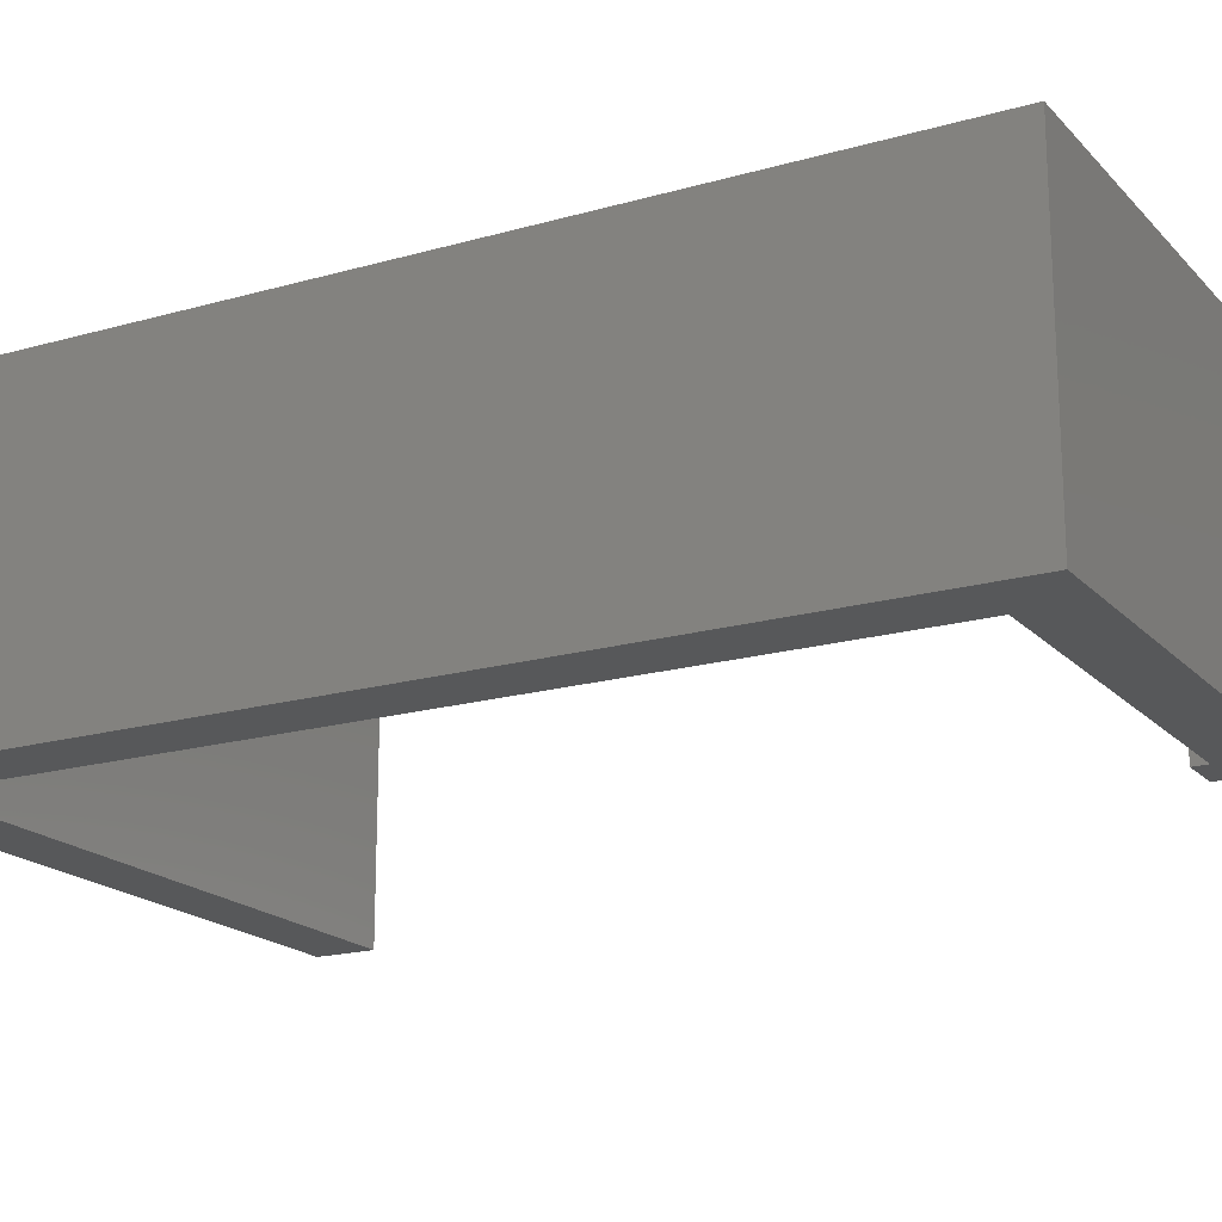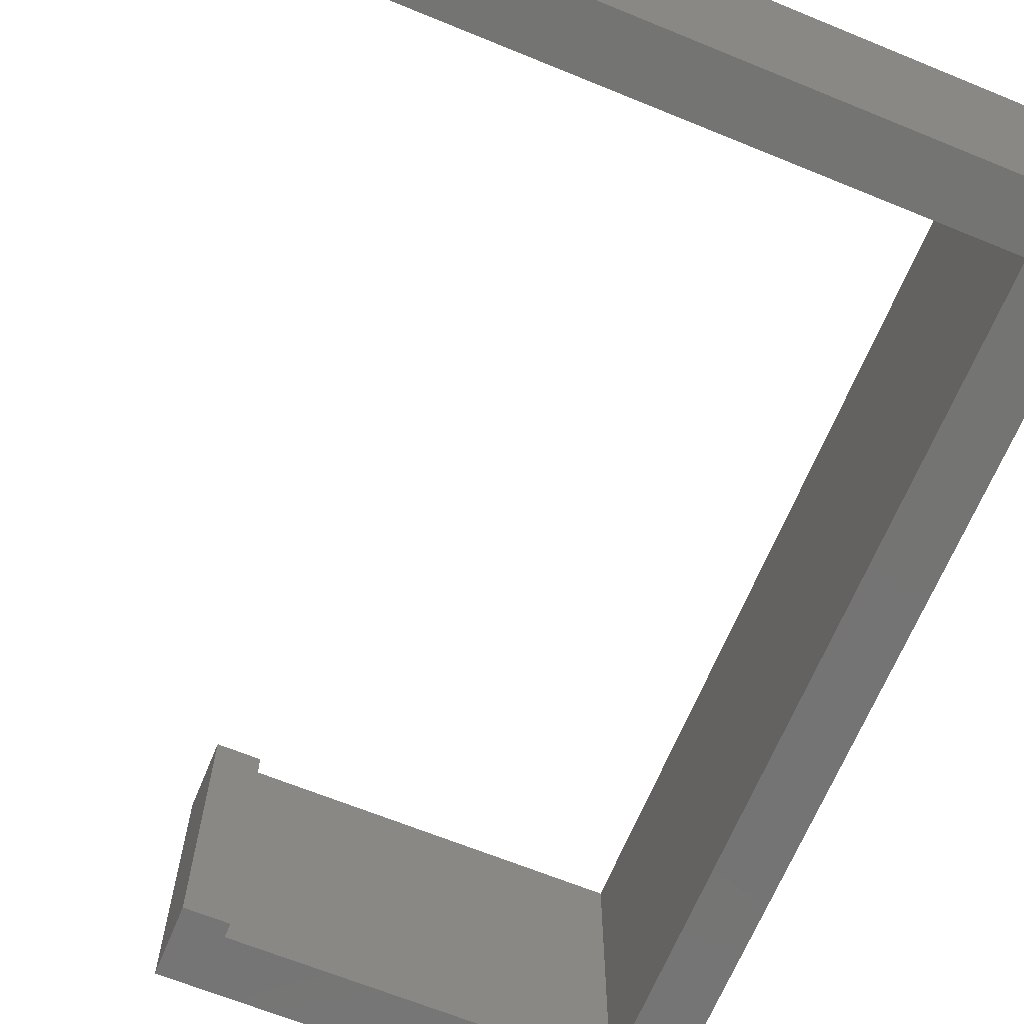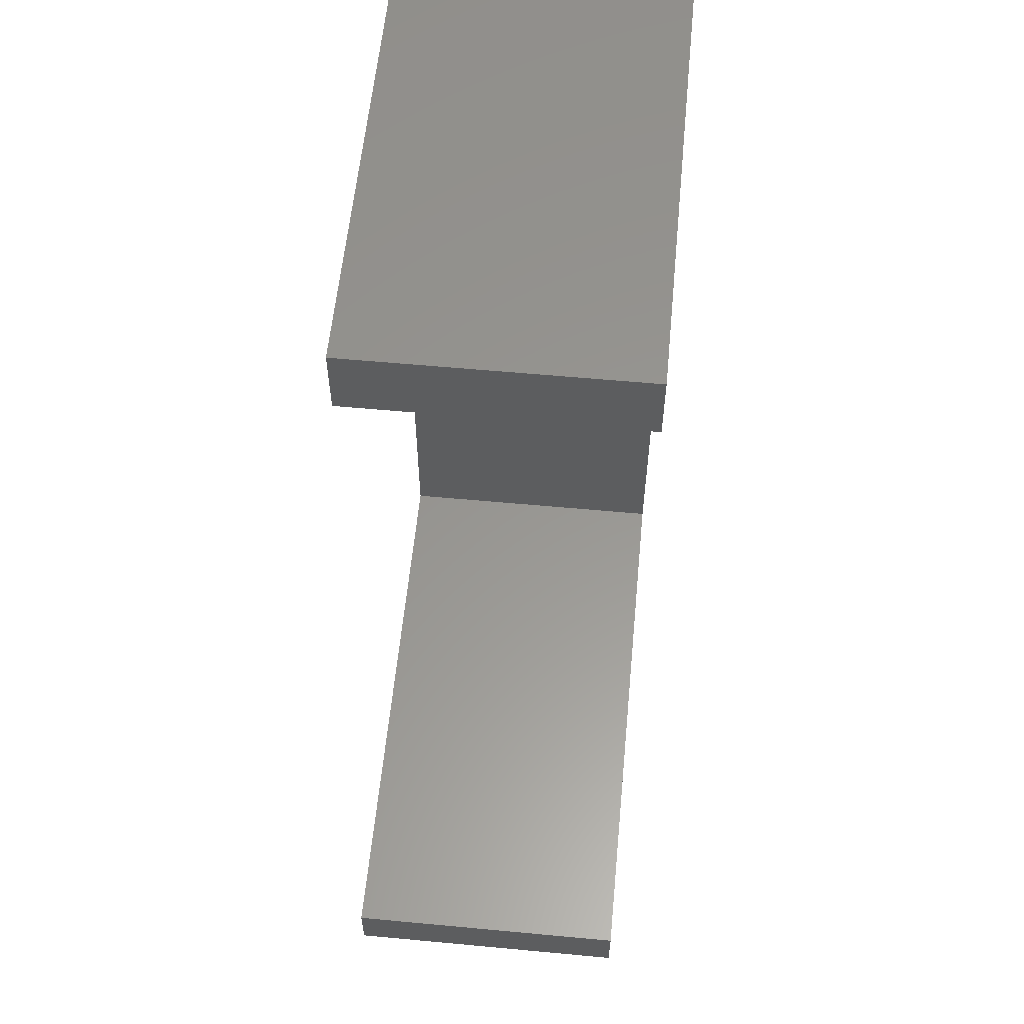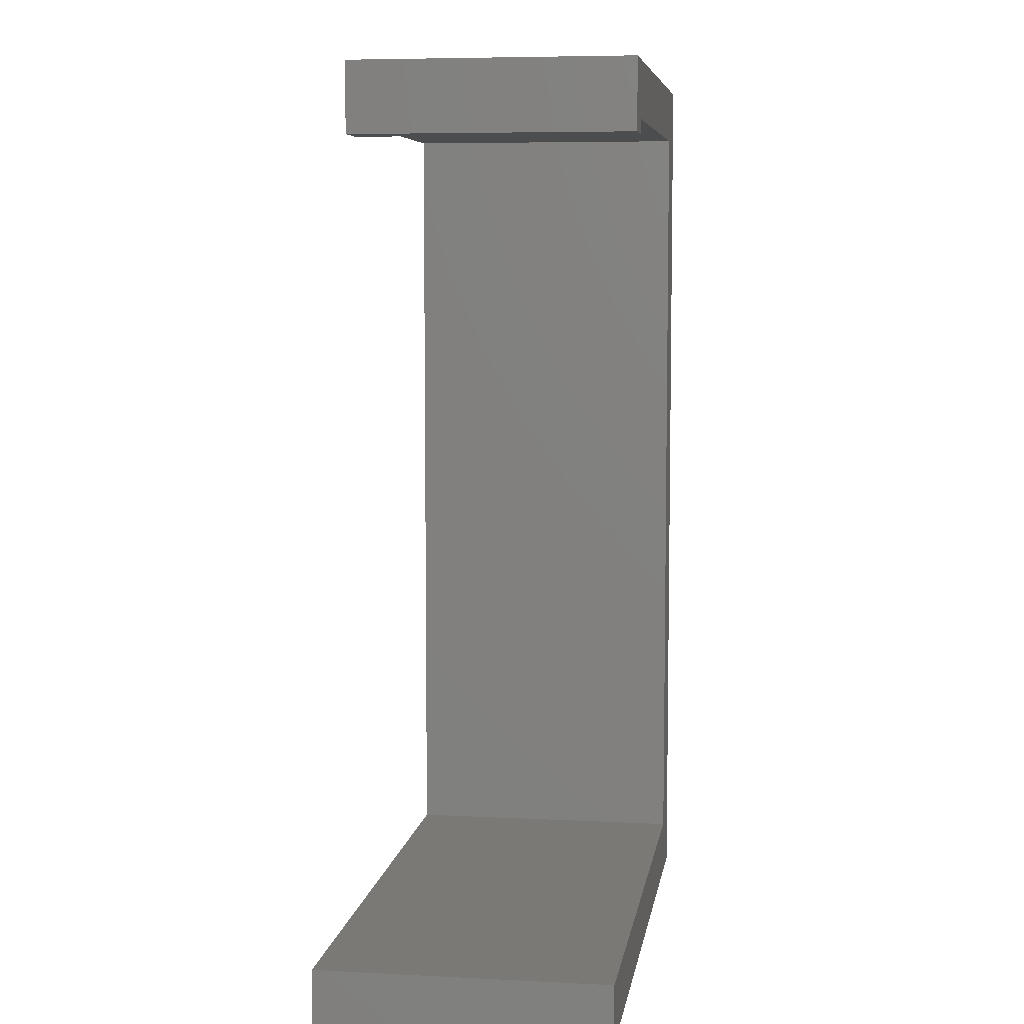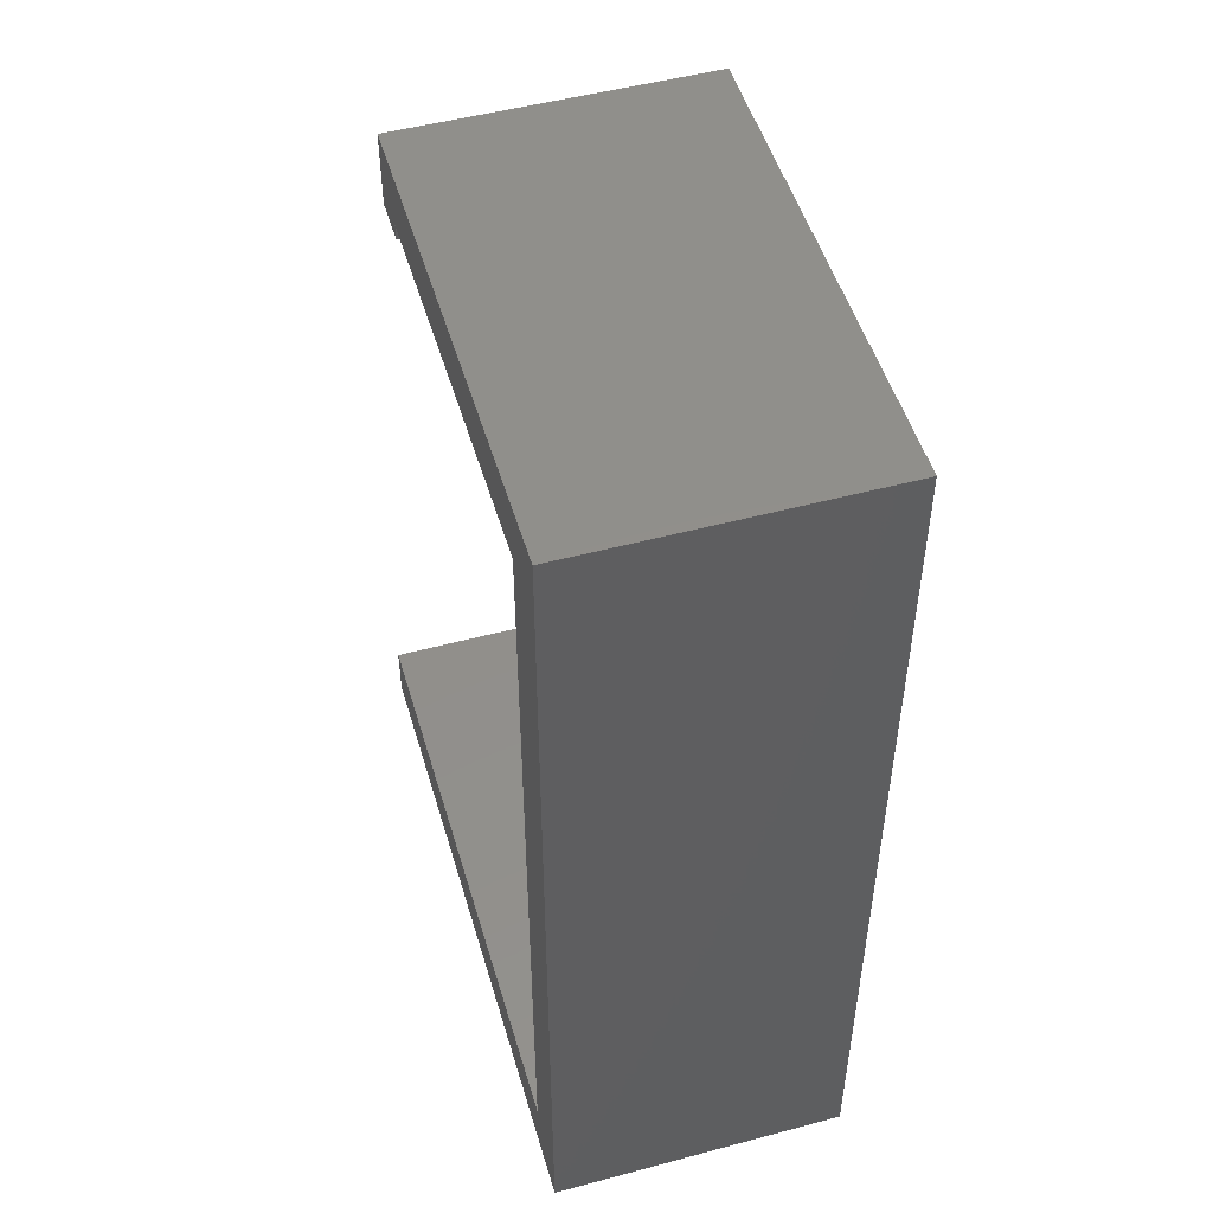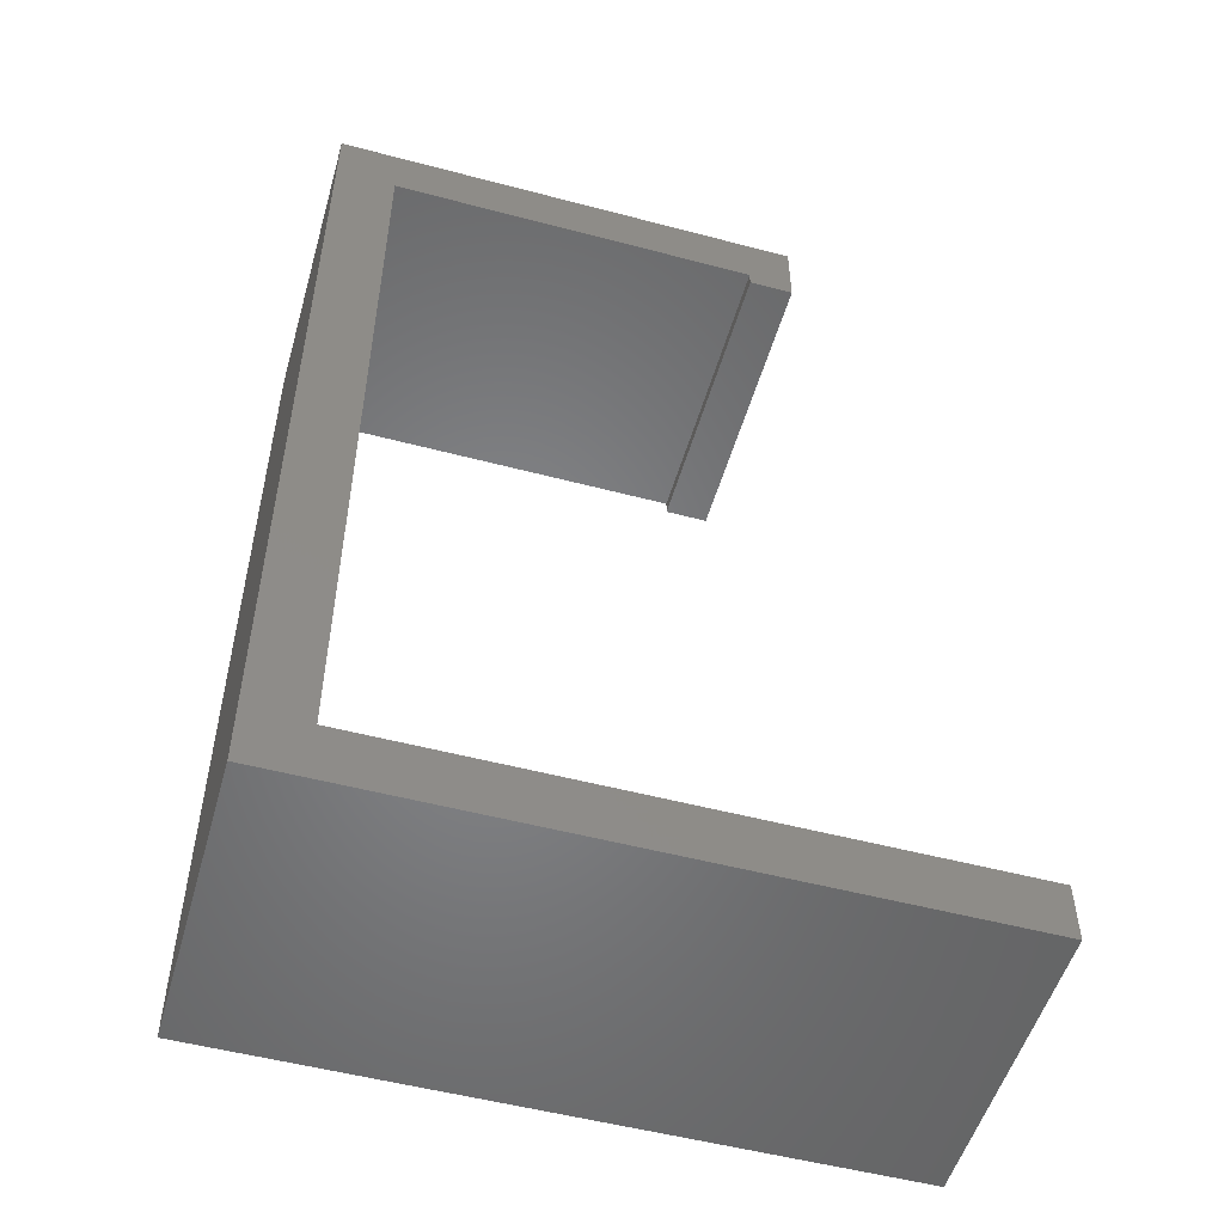
<metadata>
{"format":"stl","ext":"stl","renderer":"f3d","projection":"perspective","resolution":1024,"background":"white","views":[{"elev":-18.6,"azim":118.8,"up":"+Z"},{"elev":-66.3,"azim":-22.3,"up":"+Z"},{"elev":58.5,"azim":-84.5,"up":"+Y"},{"elev":6.6,"azim":-81.4,"up":"+Y"},{"elev":50.5,"azim":73.7,"up":"+Y"},{"elev":-52.4,"azim":164.1,"up":"+Y"}]}
</metadata>
<code>
# stl→obj: 26 verts, 48 faces
v 7.5 26 10
v 6 28 10
v 6 26 10
v 22 28 10
v 20 26 10
v 22 26 10
v 7.5 25.5 10
v 6 25.5 0
v 7.5 25.5 0
v 6 25.5 10
v 7.5 26 0
v 20 26 0
v 20 -4 0
v 20 -2 0
v 22 26 0
v 22 -4 0
v 20 -4 10
v 0 -2 10
v 0 -4 10
v 20 -2 10
v 22 28 0
v 6 26 0
v 6 28 0
v 0 -4 0
v 0 -2 0
v 22 -4 10
f 1 2 3
f 2 1 4
f 4 1 5
f 4 5 6
f 7 8 9
f 8 7 10
f 7 3 10
f 3 7 1
f 5 11 12
f 11 5 1
f 12 13 14
f 13 12 15
f 13 15 16
f 17 18 19
f 18 17 20
f 21 6 15
f 6 21 4
f 11 7 9
f 7 11 1
f 2 22 3
f 22 2 23
f 2 21 23
f 21 2 4
f 14 24 25
f 24 14 13
f 21 22 23
f 22 21 11
f 11 21 12
f 12 21 15
f 3 8 10
f 8 3 22
f 11 8 22
f 8 11 9
f 18 14 25
f 14 18 20
f 17 5 20
f 5 17 26
f 5 26 6
f 17 24 13
f 24 17 19
f 5 14 20
f 14 5 12
f 26 13 16
f 13 26 17
f 18 24 19
f 24 18 25
f 15 26 16
f 26 15 6

</code>
